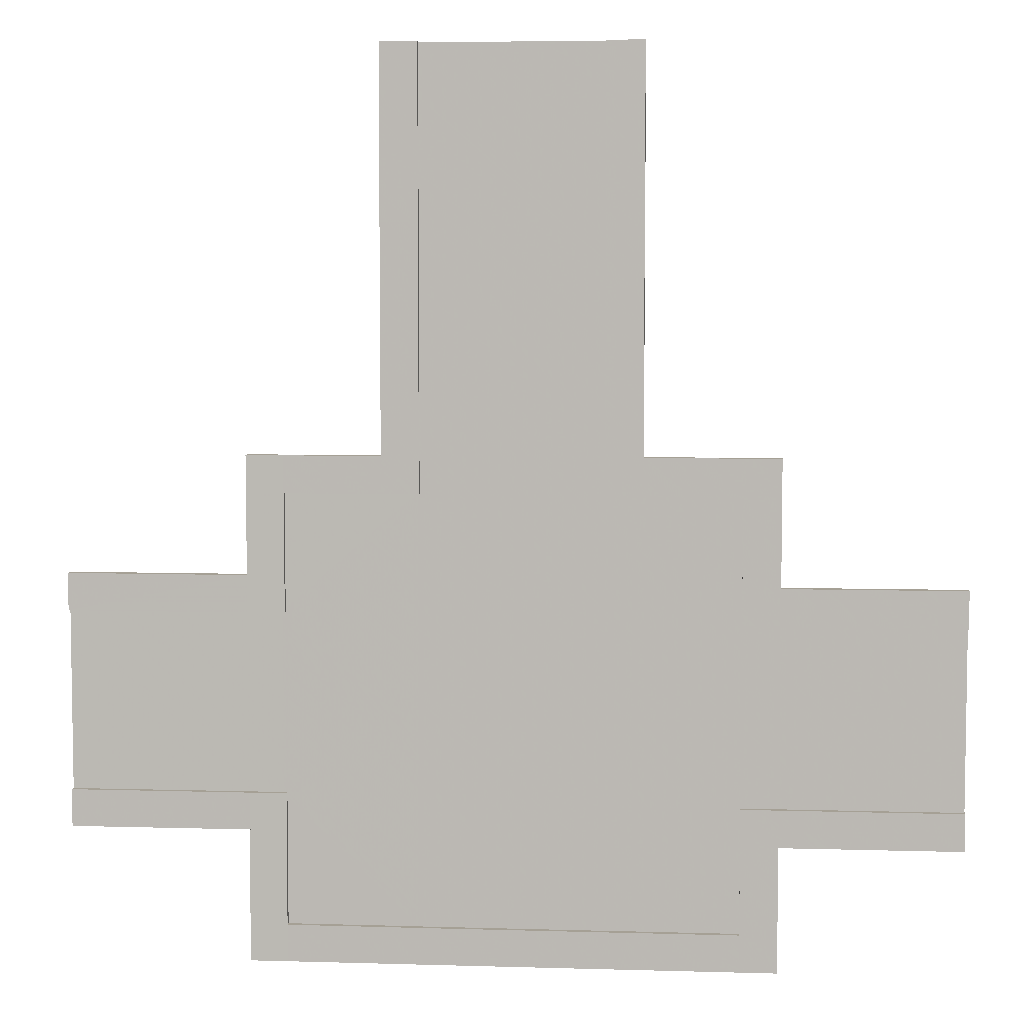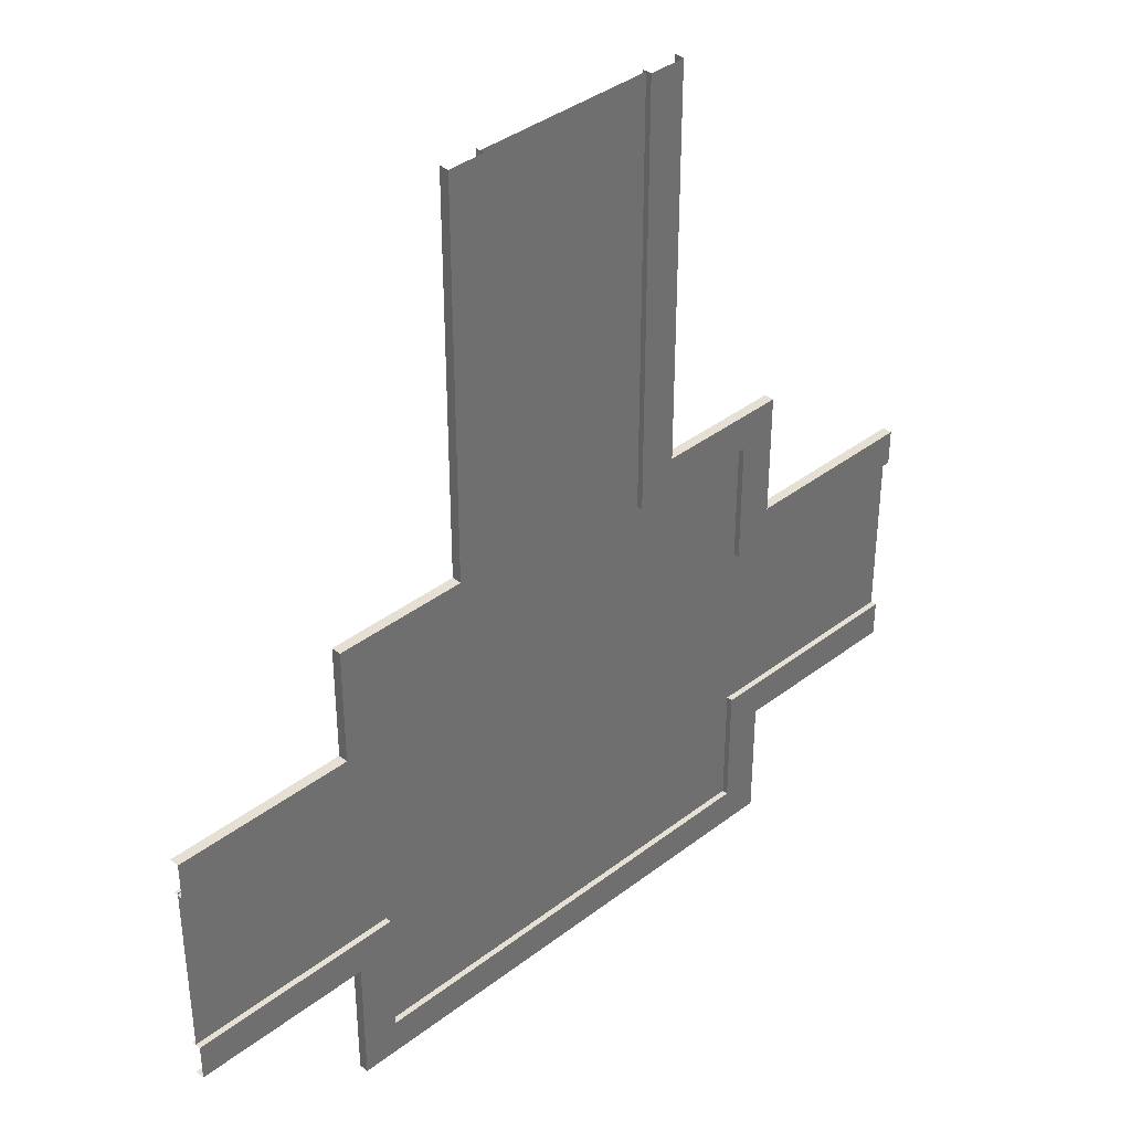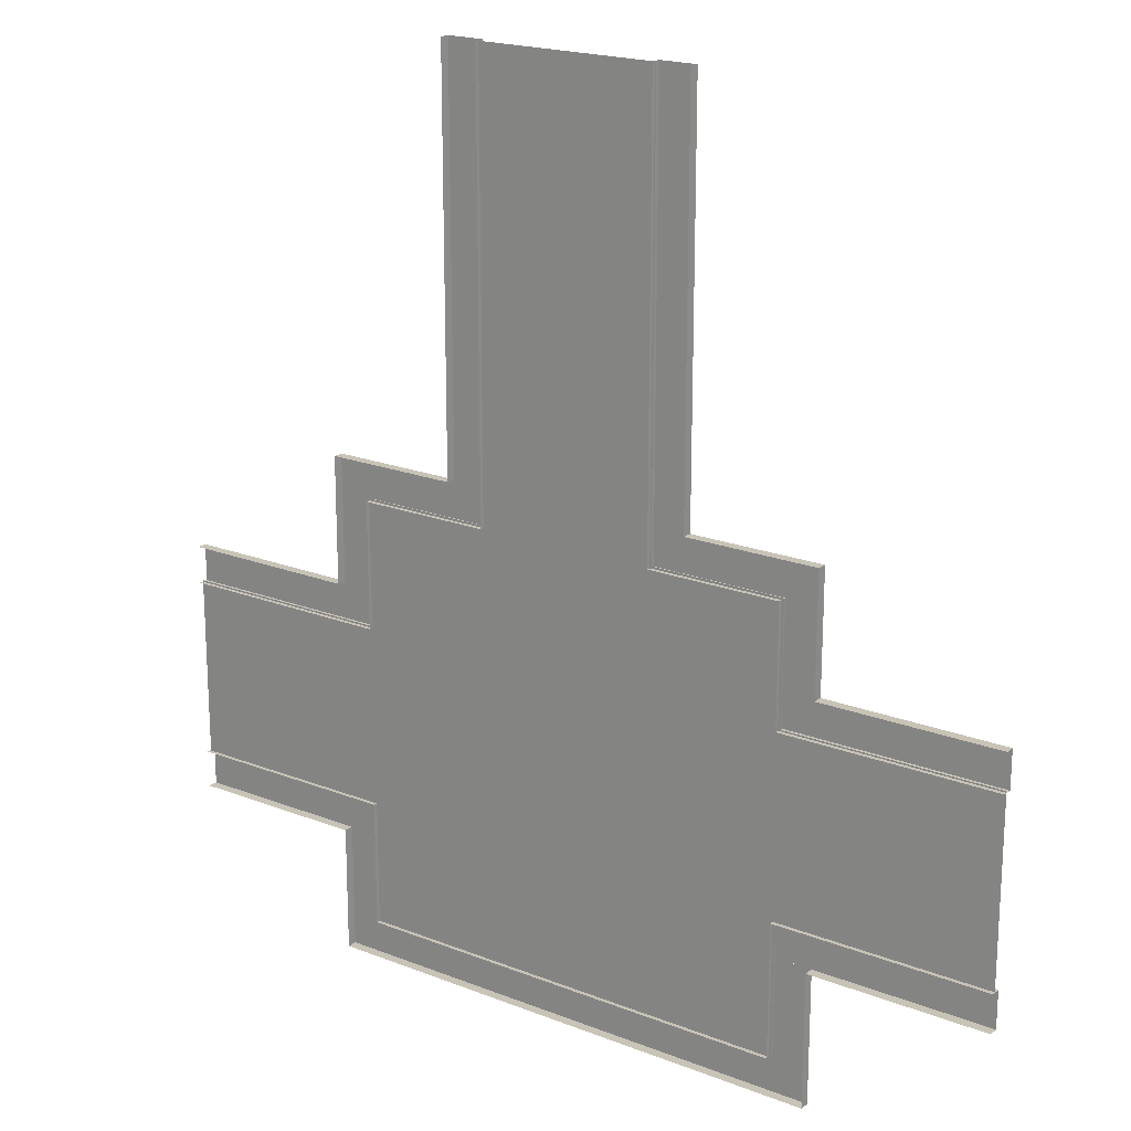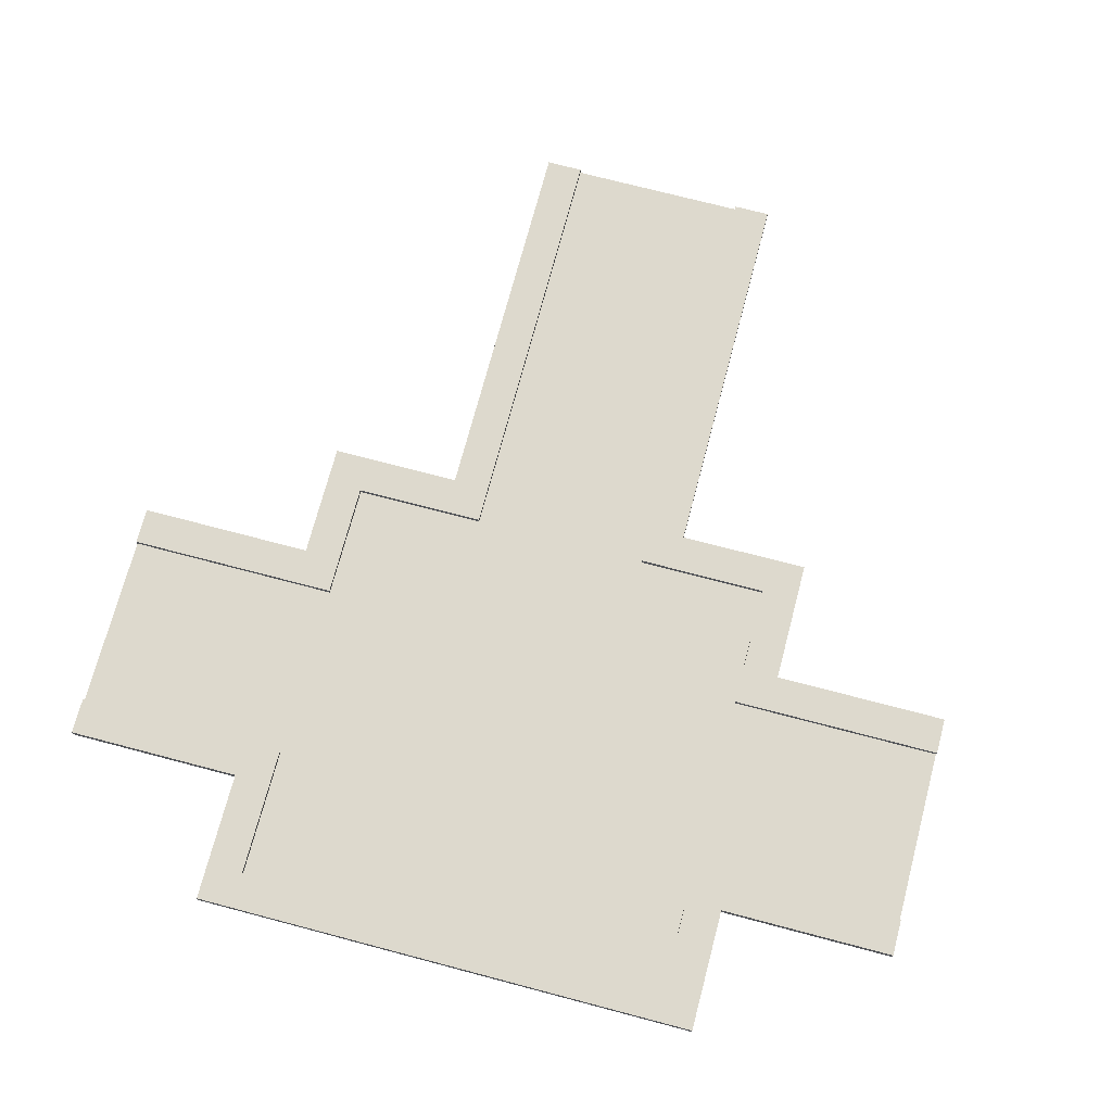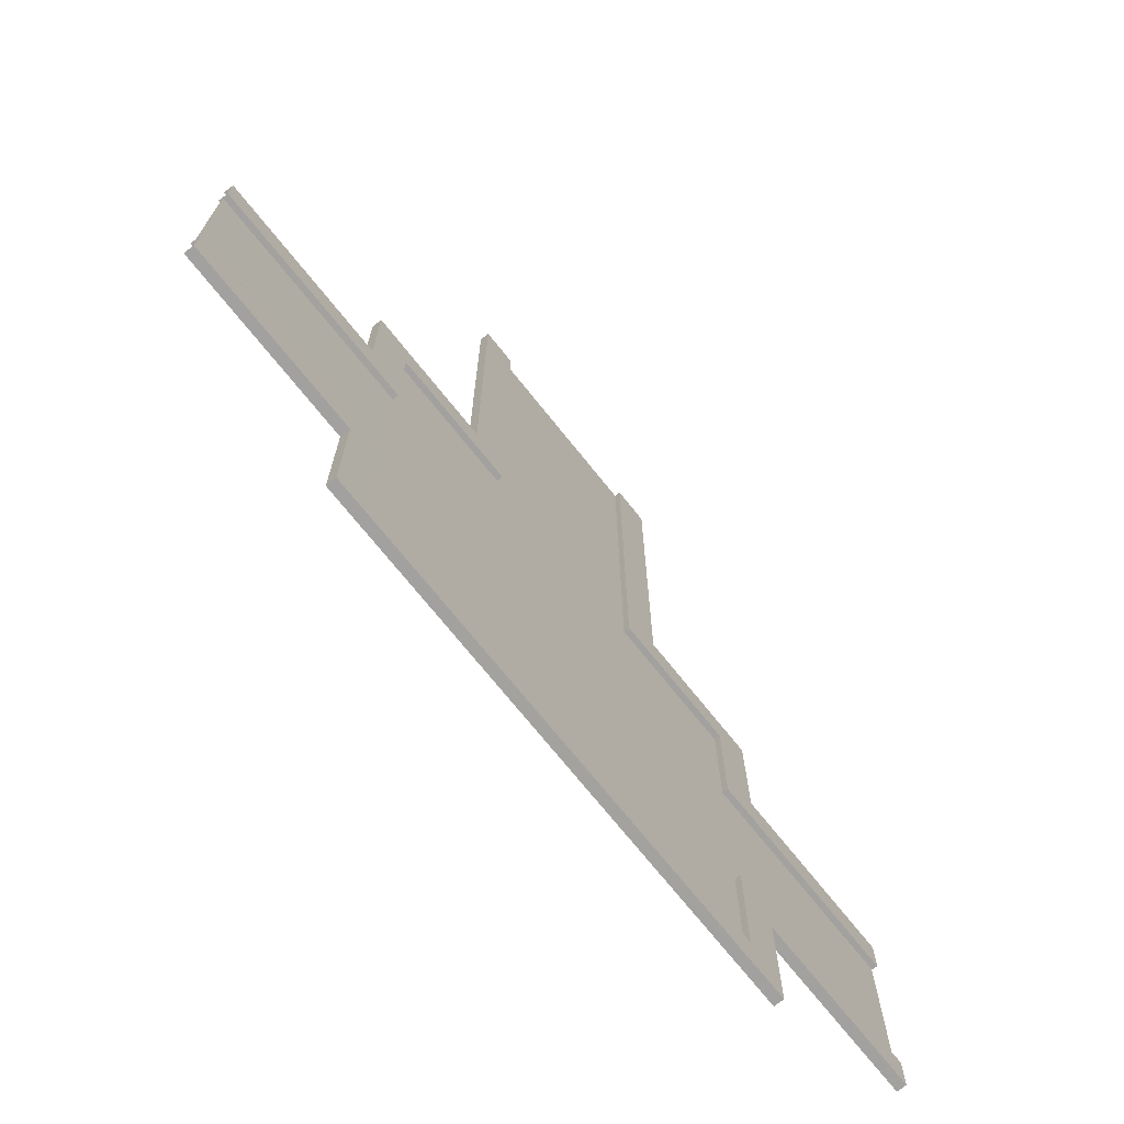
<metadata>
{"format":"obj","ext":"obj","renderer":"f3d","projection":"perspective","resolution":1024,"background":"white","views":[{"elev":5.9,"azim":5.1,"up":"+Y"},{"elev":38.2,"azim":-44.1,"up":"+Y"},{"elev":19.6,"azim":-143.8,"up":"+Y"},{"elev":72.0,"azim":14.8,"up":"+Z"},{"elev":-72.3,"azim":-51.3,"up":"+Y"}]}
</metadata>
<code>
g dongfang_yewai_357_shuiqu01_02
v 144 -137.8 4.936
v 82.17 -137.8 4.936
v 82.19 -161.8 4.936
v 144 -161.8 4.936
v 58.02 -161.8 4.936
v 82.19 -161.8 4.936
v 82.17 -137.8 4.936
v 57.82 -137.9 4.936
v 82.2 -161.8 -1.362
v 144 -161.8 -1.366
v 144 -161.8 4.936
v 82.19 -161.8 4.936
v 144 -137.8 -1.366
v 82.17 -137.8 -1.366
v 82.17 -137.8 4.936
v 144 -137.8 4.936
v 82.17 -137.8 -1.366
v 57.82 -137.9 -1.361
v 57.82 -137.9 4.936
v 82.17 -137.8 4.936
v 168 -137.8 4.936
v 144 -137.8 4.936
v 144 -161.8 4.936
v 168 -161.8 4.936
v 144 -161.8 -1.366
v 168 -161.8 -1.366
v 168 -161.8 4.936
v 144 -161.8 4.936
v 168 -137.8 4.936
v 168 -81.17 4.936
v 144 -81.15 4.936
v 144 -137.8 4.936
v 144 -57.2 4.936
v 144 -81.15 4.936
v 168 -81.17 4.936
v 168 -57.21 4.936
v 168 -57.21 4.936
v 168 -57.21 -1.36
v 144 -57.2 -1.362
v 144 -57.2 4.936
v 144 -81.15 -1.366
v 144 -137.8 -1.366
v 144 -137.8 4.936
v 144 -81.15 4.936
v 168 -137.8 -1.366
v 168 -81.17 -1.362
v 168 -81.17 4.936
v 168 -137.8 4.936
v 144 -57.2 -1.362
v 144 -81.15 -1.366
v 144 -81.15 4.936
v 144 -57.2 4.936
v 283.5 -57.22 4.936
v 168 -57.21 4.936
v 168 -81.17 4.936
v 283.5 -81.19 4.936
v 168 -81.17 4.936
v 168 -81.17 -1.362
v 283.5 -81.19 -1.357
v 283.5 -81.19 4.936
v 283.5 -57.22 4.936
v 283.5 -57.22 -1.357
v 168 -57.21 -1.36
v 168 -57.21 4.936
v 168 -161.8 -1.366
v 168 -137.8 -1.366
v 168 -137.8 4.936
v 168 -161.8 4.936
v -144 -137.8 4.936
v -144 -161.8 4.936
v -82.07 -161.8 4.936
v -82.17 -137.8 4.936
v -58.1 -161.8 4.936
v -58.2 -137.9 4.936
v -82.17 -137.8 4.936
v -82.07 -161.8 4.936
v -82.07 -161.8 -1.364
v -82.07 -161.8 4.936
v -144 -161.8 4.936
v -144 -161.8 -1.366
v -144 -137.8 -1.366
v -144 -137.8 4.936
v -82.17 -137.8 4.936
v -82.17 -137.8 -1.366
v -82.17 -137.8 -1.366
v -82.17 -137.8 4.936
v -58.2 -137.9 4.936
v -58.2 -137.9 -1.36
v -168 -137.8 4.969
v -168 -161.8 4.969
v -144 -161.8 4.936
v -144 -137.8 4.936
v -144 -161.8 -1.366
v -144 -161.8 4.936
v -168 -161.8 4.969
v -168 -161.8 -1.366
v -168 -137.8 4.969
v -144 -137.8 4.936
v -144 -76.15 4.935
v -168 -76.19 4.969
v -144 -76.15 -1.366
v -144 -76.15 4.935
v -144 -137.8 4.936
v -144 -137.8 -1.366
v -168 -137.8 -1.366
v -168 -137.8 4.969
v -168 -76.19 4.969
v -168 -76.24 -1.363
v -168 -161.8 -1.366
v -168 -161.8 4.969
v -168 -137.8 4.969
v -168 -137.8 -1.366
v 82.18 163.7 4.936
v 82.17 139.8 4.936
v 144 139.8 4.936
v 144 163.7 4.936
v 82.17 139.8 4.936
v 82.18 163.7 4.936
v 58.23 163.7 4.936
v 58.25 139.8 4.936
v 58.23 163.7 -1.357
v 58.25 139.8 -1.362
v 58.25 139.8 4.936
v 58.23 163.7 4.936
v 144 163.7 4.936
v 144 163.7 -1.366
v 82.18 163.7 -1.362
v 82.18 163.7 4.936
v 82.17 139.8 4.936
v 82.17 139.8 -1.366
v 144 139.8 -1.366
v 144 139.8 4.936
v 58.25 139.8 4.936
v 58.25 139.8 -1.362
v 82.17 139.8 -1.366
v 82.17 139.8 4.936
v 144 163.7 4.936
v 144 139.8 4.936
v 168 139.8 4.936
v 168 163.7 4.936
v 168 163.7 4.936
v 168 163.7 -1.366
v 144 163.7 -1.366
v 144 163.7 4.936
v 144 82.67 4.936
v 168 82.69 4.936
v 168 139.8 4.936
v 144 139.8 4.936
v 168 82.69 4.936
v 144 82.67 4.936
v 144 58.72 4.936
v 168 58.73 4.936
v 144 58.72 -1.362
v 168 58.73 -1.36
v 168 58.73 4.936
v 144 58.72 4.936
v 144 139.8 4.936
v 144 139.8 -1.366
v 144 82.67 -1.366
v 144 82.67 4.936
v 168 82.69 4.936
v 168 82.69 -1.362
v 168 139.8 -1.366
v 168 139.8 4.936
v 144 82.67 4.936
v 144 82.67 -1.366
v 144 58.72 -1.362
v 144 58.72 4.936
v 82.19 279.2 4.936
v 58.21 279.2 4.936
v 58.23 163.7 4.936
v 82.18 163.7 4.936
v 82.18 163.7 -1.362
v 82.19 279.2 -1.357
v 82.19 279.2 4.936
v 82.18 163.7 4.936
v 58.21 279.2 -1.357
v 58.23 163.7 -1.357
v 58.23 163.7 4.936
v 58.21 279.2 4.936
v 82.19 419.7 4.936
v 58.21 419.7 4.936
v 58.21 279.2 4.936
v 82.19 279.2 4.936
v 82.19 279.2 -1.357
v 82.19 419.7 -1.357
v 82.19 419.7 4.936
v 82.19 279.2 4.936
v 58.21 419.7 -1.357
v 58.21 279.2 -1.357
v 58.21 279.2 4.936
v 58.21 419.7 4.936
v 168 82.69 4.936
v 168 58.73 4.936
v 283.5 58.74 4.936
v 283.5 82.71 4.936
v 283.5 82.71 -1.357
v 168 82.69 -1.362
v 168 82.69 4.936
v 283.5 82.71 4.936
v 168 58.73 -1.36
v 283.5 58.74 -1.357
v 283.5 58.74 4.936
v 168 58.73 4.936
v 168 139.8 4.936
v 168 139.8 -1.366
v 168 163.7 -1.366
v 168 163.7 4.936
v -82.18 163.7 4.936
v -144 163.7 4.936
v -144 139.8 4.936
v -82.17 139.8 4.936
v -82.17 139.8 4.936
v -58.25 139.8 4.936
v -58.23 163.7 4.936
v -82.18 163.7 4.936
v -58.23 163.7 -1.357
v -58.23 163.7 4.936
v -58.25 139.8 4.936
v -58.25 139.8 -1.362
v -144 163.7 4.936
v -82.18 163.7 4.936
v -82.18 163.7 -1.362
v -144 163.7 -1.366
v -82.17 139.8 4.936
v -144 139.8 4.936
v -144 139.8 -1.366
v -82.17 139.8 -1.366
v -58.25 139.8 4.936
v -82.17 139.8 4.936
v -82.17 139.8 -1.366
v -58.25 139.8 -1.362
v -144 163.7 4.936
v -168 163.7 4.969
v -168 139.8 4.969
v -144 139.8 4.936
v -168 163.7 4.969
v -144 163.7 4.936
v -144 163.7 -1.366
v -168 163.7 -1.366
v -144 87.59 4.935
v -144 139.8 4.936
v -168 139.8 4.969
v -167.9 87.59 4.974
v -144 139.8 4.936
v -144 87.59 4.935
v -144 87.59 -1.366
v -144 139.8 -1.366
v -167.9 87.59 4.974
v -168 139.8 4.969
v -168 139.8 -1.366
v -168 87.59 -1.366
v -82.19 279.2 4.936
v -82.18 163.7 4.936
v -58.23 163.7 4.936
v -58.21 279.2 4.936
v -82.18 163.7 -1.362
v -82.18 163.7 4.936
v -82.19 279.2 4.936
v -82.19 279.2 -1.357
v -58.21 279.2 -1.357
v -58.21 279.2 4.936
v -58.23 163.7 4.936
v -58.23 163.7 -1.357
v -82.19 419.7 4.936
v -82.19 279.2 4.936
v -58.21 279.2 4.936
v -58.21 419.7 4.936
v -82.19 279.2 -1.357
v -82.19 279.2 4.936
v -82.19 419.7 4.936
v -82.19 419.7 -1.357
v -58.21 419.7 -1.357
v -58.21 419.7 4.936
v -58.21 279.2 4.936
v -58.21 279.2 -1.357
v -168 139.8 4.969
v -168 163.7 4.969
v -168 163.7 -1.366
v -168 139.8 -1.366
v -58.2 -137.9 4.936
v -58.1 -161.8 4.936
v 58.02 -161.8 4.936
v 57.82 -137.9 4.936
v 58.02 -161.8 4.936
v -58.1 -161.8 4.936
v -58.08 -161.8 -1.362
v 57.81 -161.8 -1.363
v -58.2 -137.9 4.936
v 57.82 -137.9 4.936
v 57.82 -137.9 -1.361
v -58.2 -137.9 -1.36
v -58.08 -161.8 -1.362
v -58.1 -161.8 4.936
v -82.07 -161.8 4.936
v -82.07 -161.8 -1.364
v 82.2 -161.8 -1.362
v 82.19 -161.8 4.936
v 58.02 -161.8 4.936
v 57.81 -161.8 -1.363
v -143.9 63.73 4.934
v -144 87.59 4.935
v -167.9 87.59 4.974
v -167.8 63.74 4.978
v -167.8 63.74 4.978
v -168 63.74 -1.358
v -144 63.73 -1.362
v -143.9 63.73 4.934
v -144 63.73 -1.362
v -144 87.59 -1.366
v -144 87.59 4.935
v -143.9 63.73 4.934
v -283.3 63.75 4.977
v -167.8 63.74 4.978
v -167.9 87.59 4.974
v -283.3 87.71 4.977
v -167.9 87.59 4.974
v -168 87.59 -1.366
v -283.5 87.71 -1.235
v -283.3 87.71 4.977
v -283.3 63.75 4.977
v -283.5 63.75 -1.235
v -168 63.74 -1.358
v -167.8 63.74 4.978
v -167.8 -76.16 4.978
v -144 -76.15 4.935
v -143.9 -52.19 4.934
v -167.8 -52.21 4.978
v -144 -52.19 -1.362
v -168 -52.2 -1.358
v -167.8 -52.21 4.978
v -143.9 -52.19 4.934
v -144 -76.15 4.935
v -144 -76.15 -1.366
v -144 -52.19 -1.362
v -143.9 -52.19 4.934
v -167.8 -76.16 4.978
v -167.8 -52.21 4.978
v -283.3 -52.22 4.977
v -283.3 -76.18 4.977
v -283.5 -76.18 -1.235
v -168 -76.16 -1.359
v -167.8 -76.16 4.978
v -283.3 -76.18 4.977
v -168 -52.2 -1.358
v -283.5 -52.22 -1.235
v -283.3 -52.22 4.977
v -167.8 -52.21 4.978
f 1 2 3
f 3 4 1
f 5 6 7
f 7 8 5
f 9 10 11
f 11 12 9
f 13 14 15
f 15 16 13
f 17 18 19
f 19 20 17
f 21 22 23
f 23 24 21
f 25 26 27
f 27 28 25
f 29 30 31
f 31 32 29
f 33 34 35
f 35 36 33
f 37 38 39
f 39 40 37
f 41 42 43
f 43 44 41
f 45 46 47
f 47 48 45
f 49 50 51
f 51 52 49
f 53 54 55
f 55 56 53
f 57 58 59
f 59 60 57
f 61 62 63
f 63 64 61
f 65 66 67
f 67 68 65
f 69 70 71
f 71 72 69
f 73 74 75
f 75 76 73
f 77 78 79
f 79 80 77
f 81 82 83
f 83 84 81
f 85 86 87
f 87 88 85
f 89 90 91
f 91 92 89
f 93 94 95
f 95 96 93
f 97 98 99
f 99 100 97
f 101 102 103
f 103 104 101
f 105 106 107
f 107 108 105
f 109 110 111
f 111 112 109
f 113 114 115
f 115 116 113
f 117 118 119
f 119 120 117
f 121 122 123
f 123 124 121
f 125 126 127
f 127 128 125
f 129 130 131
f 131 132 129
f 133 134 135
f 135 136 133
f 137 138 139
f 139 140 137
f 141 142 143
f 143 144 141
f 145 146 147
f 147 148 145
f 149 150 151
f 151 152 149
f 153 154 155
f 155 156 153
f 157 158 159
f 159 160 157
f 161 162 163
f 163 164 161
f 165 166 167
f 167 168 165
f 169 170 171
f 171 172 169
f 173 174 175
f 175 176 173
f 177 178 179
f 179 180 177
f 181 182 183
f 183 184 181
f 185 186 187
f 187 188 185
f 189 190 191
f 191 192 189
f 193 194 195
f 195 196 193
f 197 198 199
f 199 200 197
f 201 202 203
f 203 204 201
f 205 206 207
f 207 208 205
f 209 210 211
f 211 212 209
f 213 214 215
f 215 216 213
f 217 218 219
f 219 220 217
f 221 222 223
f 223 224 221
f 225 226 227
f 227 228 225
f 229 230 231
f 231 232 229
f 233 234 235
f 235 236 233
f 237 238 239
f 239 240 237
f 241 242 243
f 243 244 241
f 245 246 247
f 247 248 245
f 249 250 251
f 251 252 249
f 253 254 255
f 255 256 253
f 257 258 259
f 259 260 257
f 261 262 263
f 263 264 261
f 265 266 267
f 267 268 265
f 269 270 271
f 271 272 269
f 273 274 275
f 275 276 273
f 277 278 279
f 279 280 277
f 281 282 283
f 283 284 281
f 285 286 287
f 287 288 285
f 289 290 291
f 291 292 289
f 293 294 295
f 295 296 293
f 297 298 299
f 299 300 297
f 301 302 303
f 303 304 301
f 305 306 307
f 307 308 305
f 309 310 311
f 311 312 309
f 313 314 315
f 315 316 313
f 317 318 319
f 319 320 317
f 321 322 323
f 323 324 321
f 325 326 327
f 327 328 325
f 329 330 331
f 331 332 329
f 333 334 335
f 335 336 333
f 337 338 339
f 339 340 337
f 341 342 343
f 343 344 341
f 345 346 347
f 347 348 345
g dongfang_yewai_357_shuiqu01_02
v 146.1 -58.09 1.203
v 283.2 -58.1 1.203
v 283.2 59.71 1.203
v 146.1 59.78 1.203
v -59.15 141.1 1.203
v 58.6 141.1 1.203
v 58.65 419.3 1.203
v -58.91 419.3 1.203
v 146.1 -58.09 1.203
v 146.1 59.78 1.203
v 58.6 141.1 1.203
v 58.82 -138.1 1.203
v -59.15 141.1 1.203
v -145.5 141.1 1.203
v -145.8 64.64 1.228
v -145.8 -53.24 1.228
v -145.5 -138.1 1.203
v -59.25 -138.1 1.203
v 146 -138.1 1.203
v 146 141.1 1.203
v -145.8 64.64 1.228
v -283.1 64.63 1.329
v -283.1 -53.18 1.329
v -145.8 -53.24 1.228
f 349 350 351
f 351 352 349
f 353 354 355
f 355 356 353
f 357 358 359
f 359 360 357
f 361 362 363
f 364 365 366
f 360 367 357
f 358 368 359
f 363 364 366
f 366 361 363
f 359 361 366
f 366 360 359
f 369 370 371
f 371 372 369

</code>
